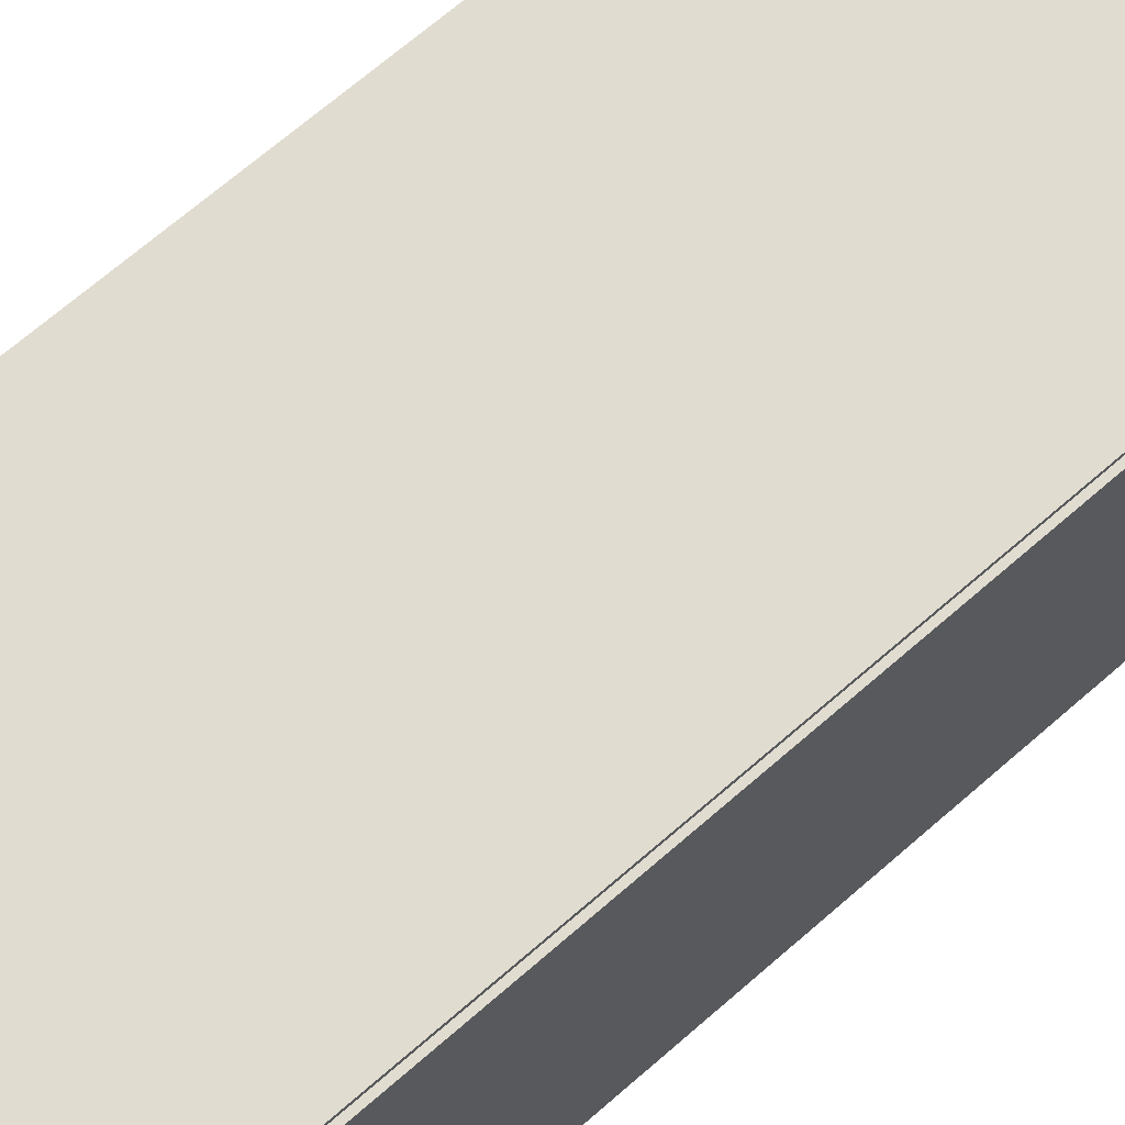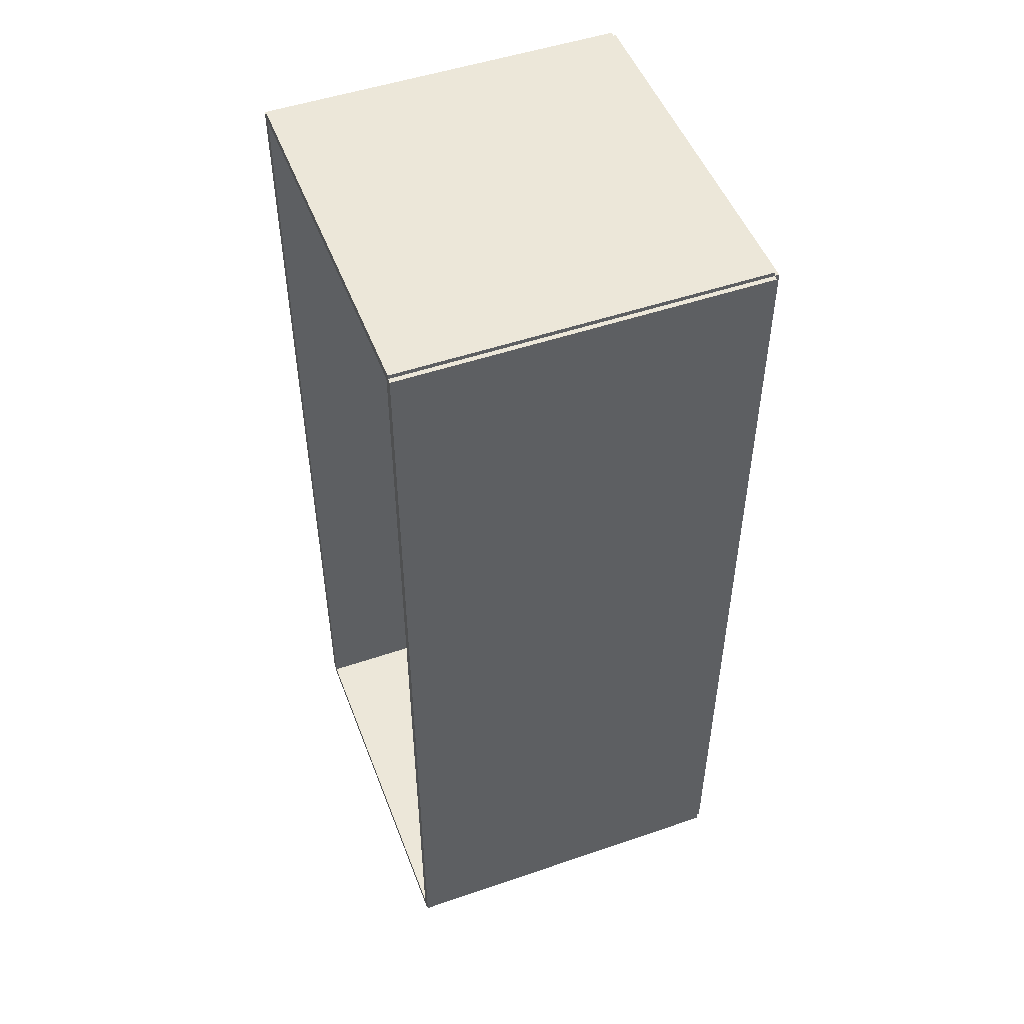
<metadata>
{"format":"obj","ext":"obj","renderer":"f3d","projection":"perspective","resolution":1024,"background":"white","views":[{"elev":69.4,"azim":-131.0,"up":"+Z"},{"elev":50.1,"azim":159.4,"up":"+Y"}]}
</metadata>
<code>
v -0.08967 -0.23 -0.002344
v -0.08967 -0.23 0.002344
v -0.08967 0.23 -0.002344
v -0.08967 0.23 0.002344
v 0.08967 -0.23 -0.002344
v 0.08967 -0.23 0.002344
v 0.08967 0.23 -0.002344
v 0.08967 0.23 0.002344
v -0.08732 -0.23 0
v -0.09201 -0.23 0
v -0.08732 0.23 0
v -0.09201 0.23 0
v -0.08732 -0.23 0.1875
v -0.09201 -0.23 0.1875
v -0.08732 0.23 0.1875
v -0.09201 0.23 0.1875
v -0.08967 0.228 0.1875
v -0.08967 0.2321 0.1875
v -0.08967 0.228 0
v -0.08967 0.2321 0
v 0.08967 0.228 0.1875
v 0.08967 0.2321 0.1875
v 0.08967 0.228 0
v 0.08967 0.2321 0
v -0.08967 -0.228 0
v -0.08967 -0.2321 0
v -0.08967 -0.228 0.1875
v -0.08967 -0.2321 0.1875
v 0.08967 -0.228 0
v 0.08967 -0.2321 0
v 0.08967 -0.228 0.1875
v 0.08967 -0.2321 0.1875
v -0.08967 -0.23 0.1852
v -0.08967 -0.23 0.1898
v -0.08967 0.23 0.1852
v -0.08967 0.23 0.1898
v 0.08967 -0.23 0.1852
v 0.08967 -0.23 0.1898
v 0.08967 0.23 0.1852
v 0.08967 0.23 0.1898
v 0.01047 -0.1847 0.004688
v 0.03994 -0.1847 0.004688
v 0.03994 -0.1847 0.06652
v 0.01047 -0.1847 0.06652
v 0.03937 -0.1789 0.004688
v 0.03937 -0.1789 0.06652
v 0.03769 -0.1734 0.004688
v 0.03769 -0.1734 0.06652
v 0.03497 -0.1683 0.004688
v 0.03497 -0.1683 0.06652
v 0.03131 -0.1638 0.004688
v 0.03131 -0.1638 0.06652
v 0.02684 -0.1602 0.004688
v 0.02684 -0.1602 0.06652
v 0.02175 -0.1575 0.004688
v 0.02175 -0.1575 0.06652
v 0.01622 -0.1558 0.004688
v 0.01622 -0.1558 0.06652
v 0.01047 -0.1552 0.004688
v 0.01047 -0.1552 0.06652
v 0.004723 -0.1558 0.004688
v 0.004723 -0.1558 0.06652
v -0.0008042 -0.1575 0.004688
v -0.0008042 -0.1575 0.06652
v -0.005898 -0.1602 0.004688
v -0.005898 -0.1602 0.06652
v -0.01036 -0.1638 0.004688
v -0.01036 -0.1638 0.06652
v -0.01403 -0.1683 0.004688
v -0.01403 -0.1683 0.06652
v -0.01675 -0.1734 0.004688
v -0.01675 -0.1734 0.06652
v -0.01843 -0.1789 0.004688
v -0.01843 -0.1789 0.06652
v -0.01899 -0.1847 0.004688
v -0.01899 -0.1847 0.06652
v -0.01843 -0.1904 0.004688
v -0.01843 -0.1904 0.06652
v -0.01675 -0.196 0.004688
v -0.01675 -0.196 0.06652
v -0.01403 -0.201 0.004688
v -0.01403 -0.201 0.06652
v -0.01036 -0.2055 0.004688
v -0.01036 -0.2055 0.06652
v -0.005898 -0.2092 0.004688
v -0.005898 -0.2092 0.06652
v -0.0008042 -0.2119 0.004688
v -0.0008042 -0.2119 0.06652
v 0.004723 -0.2136 0.004688
v 0.004723 -0.2136 0.06652
v 0.01047 -0.2141 0.004688
v 0.01047 -0.2141 0.06652
v 0.01622 -0.2136 0.004688
v 0.01622 -0.2136 0.06652
v 0.02175 -0.2119 0.004688
v 0.02175 -0.2119 0.06652
v 0.02684 -0.2092 0.004688
v 0.02684 -0.2092 0.06652
v 0.03131 -0.2055 0.004688
v 0.03131 -0.2055 0.06652
v 0.03497 -0.201 0.004688
v 0.03497 -0.201 0.06652
v 0.03769 -0.196 0.004688
v 0.03769 -0.196 0.06652
v 0.03937 -0.1904 0.004688
v 0.03937 -0.1904 0.06652
v 0.008622 -0.1126 0.004688
v 0.03311 -0.1126 0.004688
v 0.03311 -0.1126 0.08527
v 0.008622 -0.1126 0.08527
v 0.03264 -0.1078 0.004688
v 0.03264 -0.1078 0.08527
v 0.03125 -0.1032 0.004688
v 0.03125 -0.1032 0.08527
v 0.02898 -0.09897 0.004688
v 0.02898 -0.09897 0.08527
v 0.02594 -0.09526 0.004688
v 0.02594 -0.09526 0.08527
v 0.02223 -0.09222 0.004688
v 0.02223 -0.09222 0.08527
v 0.01799 -0.08995 0.004688
v 0.01799 -0.08995 0.08527
v 0.0134 -0.08856 0.004688
v 0.0134 -0.08856 0.08527
v 0.008622 -0.08809 0.004688
v 0.008622 -0.08809 0.08527
v 0.003845 -0.08856 0.004688
v 0.003845 -0.08856 0.08527
v -0.0007492 -0.08995 0.004688
v -0.0007492 -0.08995 0.08527
v -0.004983 -0.09222 0.004688
v -0.004983 -0.09222 0.08527
v -0.008694 -0.09526 0.004688
v -0.008694 -0.09526 0.08527
v -0.01174 -0.09897 0.004688
v -0.01174 -0.09897 0.08527
v -0.014 -0.1032 0.004688
v -0.014 -0.1032 0.08527
v -0.0154 -0.1078 0.004688
v -0.0154 -0.1078 0.08527
v -0.01587 -0.1126 0.004688
v -0.01587 -0.1126 0.08527
v -0.0154 -0.1174 0.004688
v -0.0154 -0.1174 0.08527
v -0.014 -0.1219 0.004688
v -0.014 -0.1219 0.08527
v -0.01174 -0.1262 0.004688
v -0.01174 -0.1262 0.08527
v -0.008694 -0.1299 0.004688
v -0.008694 -0.1299 0.08527
v -0.004983 -0.1329 0.004688
v -0.004983 -0.1329 0.08527
v -0.0007492 -0.1352 0.004688
v -0.0007492 -0.1352 0.08527
v 0.003845 -0.1366 0.004688
v 0.003845 -0.1366 0.08527
v 0.008622 -0.1371 0.004688
v 0.008622 -0.1371 0.08527
v 0.0134 -0.1366 0.004688
v 0.0134 -0.1366 0.08527
v 0.01799 -0.1352 0.004688
v 0.01799 -0.1352 0.08527
v 0.02223 -0.1329 0.004688
v 0.02223 -0.1329 0.08527
v 0.02594 -0.1299 0.004688
v 0.02594 -0.1299 0.08527
v 0.02898 -0.1262 0.004688
v 0.02898 -0.1262 0.08527
v 0.03125 -0.1219 0.004688
v 0.03125 -0.1219 0.08527
v 0.03264 -0.1174 0.004688
v 0.03264 -0.1174 0.08527
v 0.008622 -0.1126 0.08527
v 0.03311 -0.1126 0.08527
v 0.03311 -0.1126 0.1659
v 0.008622 -0.1126 0.1659
v 0.03264 -0.1078 0.08527
v 0.03264 -0.1078 0.1659
v 0.03125 -0.1032 0.08527
v 0.03125 -0.1032 0.1659
v 0.02898 -0.09897 0.08527
v 0.02898 -0.09897 0.1659
v 0.02594 -0.09526 0.08527
v 0.02594 -0.09526 0.1659
v 0.02223 -0.09222 0.08527
v 0.02223 -0.09222 0.1659
v 0.01799 -0.08995 0.08527
v 0.01799 -0.08995 0.1659
v 0.0134 -0.08856 0.08527
v 0.0134 -0.08856 0.1659
v 0.008622 -0.08809 0.08527
v 0.008622 -0.08809 0.1659
v 0.003845 -0.08856 0.08527
v 0.003845 -0.08856 0.1659
v -0.0007492 -0.08995 0.08527
v -0.0007492 -0.08995 0.1659
v -0.004983 -0.09222 0.08527
v -0.004983 -0.09222 0.1659
v -0.008694 -0.09526 0.08527
v -0.008694 -0.09526 0.1659
v -0.01174 -0.09897 0.08527
v -0.01174 -0.09897 0.1659
v -0.014 -0.1032 0.08527
v -0.014 -0.1032 0.1659
v -0.0154 -0.1078 0.08527
v -0.0154 -0.1078 0.1659
v -0.01587 -0.1126 0.08527
v -0.01587 -0.1126 0.1659
v -0.0154 -0.1174 0.08527
v -0.0154 -0.1174 0.1659
v -0.014 -0.1219 0.08527
v -0.014 -0.1219 0.1659
v -0.01174 -0.1262 0.08527
v -0.01174 -0.1262 0.1659
v -0.008694 -0.1299 0.08527
v -0.008694 -0.1299 0.1659
v -0.004983 -0.1329 0.08527
v -0.004983 -0.1329 0.1659
v -0.0007492 -0.1352 0.08527
v -0.0007492 -0.1352 0.1659
v 0.003845 -0.1366 0.08527
v 0.003845 -0.1366 0.1659
v 0.008622 -0.1371 0.08527
v 0.008622 -0.1371 0.1659
v 0.0134 -0.1366 0.08527
v 0.0134 -0.1366 0.1659
v 0.01799 -0.1352 0.08527
v 0.01799 -0.1352 0.1659
v 0.02223 -0.1329 0.08527
v 0.02223 -0.1329 0.1659
v 0.02594 -0.1299 0.08527
v 0.02594 -0.1299 0.1659
v 0.02898 -0.1262 0.08527
v 0.02898 -0.1262 0.1659
v 0.03125 -0.1219 0.08527
v 0.03125 -0.1219 0.1659
v 0.03264 -0.1174 0.08527
v 0.03264 -0.1174 0.1659
v 0.0153 0.1111 0.004688
v 0.0449 0.1111 0.004688
v 0.0449 0.1111 0.08423
v 0.0153 0.1111 0.08423
v 0.04433 0.1168 0.004688
v 0.04433 0.1168 0.08423
v 0.04265 0.1224 0.004688
v 0.04265 0.1224 0.08423
v 0.03991 0.1275 0.004688
v 0.03991 0.1275 0.08423
v 0.03623 0.132 0.004688
v 0.03623 0.132 0.08423
v 0.03174 0.1357 0.004688
v 0.03174 0.1357 0.08423
v 0.02663 0.1384 0.004688
v 0.02663 0.1384 0.08423
v 0.02107 0.1401 0.004688
v 0.02107 0.1401 0.08423
v 0.0153 0.1407 0.004688
v 0.0153 0.1407 0.08423
v 0.00952 0.1401 0.004688
v 0.00952 0.1401 0.08423
v 0.003966 0.1384 0.004688
v 0.003966 0.1384 0.08423
v -0.001153 0.1357 0.004688
v -0.001153 0.1357 0.08423
v -0.005639 0.132 0.004688
v -0.005639 0.132 0.08423
v -0.009321 0.1275 0.004688
v -0.009321 0.1275 0.08423
v -0.01206 0.1224 0.004688
v -0.01206 0.1224 0.08423
v -0.01374 0.1168 0.004688
v -0.01374 0.1168 0.08423
v -0.01431 0.1111 0.004688
v -0.01431 0.1111 0.08423
v -0.01374 0.1053 0.004688
v -0.01374 0.1053 0.08423
v -0.01206 0.09973 0.004688
v -0.01206 0.09973 0.08423
v -0.009321 0.09461 0.004688
v -0.009321 0.09461 0.08423
v -0.005639 0.09013 0.004688
v -0.005639 0.09013 0.08423
v -0.001153 0.08645 0.004688
v -0.001153 0.08645 0.08423
v 0.003966 0.08371 0.004688
v 0.003966 0.08371 0.08423
v 0.00952 0.08203 0.004688
v 0.00952 0.08203 0.08423
v 0.0153 0.08146 0.004688
v 0.0153 0.08146 0.08423
v 0.02107 0.08203 0.004688
v 0.02107 0.08203 0.08423
v 0.02663 0.08371 0.004688
v 0.02663 0.08371 0.08423
v 0.03174 0.08645 0.004688
v 0.03174 0.08645 0.08423
v 0.03623 0.09013 0.004688
v 0.03623 0.09013 0.08423
v 0.03991 0.09461 0.004688
v 0.03991 0.09461 0.08423
v 0.04265 0.09973 0.004688
v 0.04265 0.09973 0.08423
v 0.04433 0.1053 0.004688
v 0.04433 0.1053 0.08423
v 0.0153 0.1111 0.08423
v 0.0449 0.1111 0.08423
v 0.0449 0.1111 0.1638
v 0.0153 0.1111 0.1638
v 0.04433 0.1168 0.08423
v 0.04433 0.1168 0.1638
v 0.04265 0.1224 0.08423
v 0.04265 0.1224 0.1638
v 0.03991 0.1275 0.08423
v 0.03991 0.1275 0.1638
v 0.03623 0.132 0.08423
v 0.03623 0.132 0.1638
v 0.03174 0.1357 0.08423
v 0.03174 0.1357 0.1638
v 0.02663 0.1384 0.08423
v 0.02663 0.1384 0.1638
v 0.02107 0.1401 0.08423
v 0.02107 0.1401 0.1638
v 0.0153 0.1407 0.08423
v 0.0153 0.1407 0.1638
v 0.00952 0.1401 0.08423
v 0.00952 0.1401 0.1638
v 0.003966 0.1384 0.08423
v 0.003966 0.1384 0.1638
v -0.001153 0.1357 0.08423
v -0.001153 0.1357 0.1638
v -0.005639 0.132 0.08423
v -0.005639 0.132 0.1638
v -0.009321 0.1275 0.08423
v -0.009321 0.1275 0.1638
v -0.01206 0.1224 0.08423
v -0.01206 0.1224 0.1638
v -0.01374 0.1168 0.08423
v -0.01374 0.1168 0.1638
v -0.01431 0.1111 0.08423
v -0.01431 0.1111 0.1638
v -0.01374 0.1053 0.08423
v -0.01374 0.1053 0.1638
v -0.01206 0.09973 0.08423
v -0.01206 0.09973 0.1638
v -0.009321 0.09461 0.08423
v -0.009321 0.09461 0.1638
v -0.005639 0.09013 0.08423
v -0.005639 0.09013 0.1638
v -0.001153 0.08645 0.08423
v -0.001153 0.08645 0.1638
v 0.003966 0.08371 0.08423
v 0.003966 0.08371 0.1638
v 0.00952 0.08203 0.08423
v 0.00952 0.08203 0.1638
v 0.0153 0.08146 0.08423
v 0.0153 0.08146 0.1638
v 0.02107 0.08203 0.08423
v 0.02107 0.08203 0.1638
v 0.02663 0.08371 0.08423
v 0.02663 0.08371 0.1638
v 0.03174 0.08645 0.08423
v 0.03174 0.08645 0.1638
v 0.03623 0.09013 0.08423
v 0.03623 0.09013 0.1638
v 0.03991 0.09461 0.08423
v 0.03991 0.09461 0.1638
v 0.04265 0.09973 0.08423
v 0.04265 0.09973 0.1638
v 0.04433 0.1053 0.08423
v 0.04433 0.1053 0.1638
f 2 4 1
f 5 2 1
f 1 4 3
f 3 5 1
f 2 8 4
f 6 2 5
f 6 8 2
f 4 8 3
f 7 5 3
f 3 8 7
f 7 6 5
f 8 6 7
f 10 12 9
f 13 10 9
f 9 12 11
f 11 13 9
f 10 16 12
f 14 10 13
f 14 16 10
f 12 16 11
f 15 13 11
f 11 16 15
f 15 14 13
f 16 14 15
f 18 20 17
f 21 18 17
f 17 20 19
f 19 21 17
f 18 24 20
f 22 18 21
f 22 24 18
f 20 24 19
f 23 21 19
f 19 24 23
f 23 22 21
f 24 22 23
f 26 28 25
f 29 26 25
f 25 28 27
f 27 29 25
f 26 32 28
f 30 26 29
f 30 32 26
f 28 32 27
f 31 29 27
f 27 32 31
f 31 30 29
f 32 30 31
f 34 36 33
f 37 34 33
f 33 36 35
f 35 37 33
f 34 40 36
f 38 34 37
f 38 40 34
f 36 40 35
f 39 37 35
f 35 40 39
f 39 38 37
f 40 38 39
f 42 41 45
f 42 45 43
f 43 45 46
f 43 46 44
f 45 41 47
f 45 47 46
f 46 47 48
f 46 48 44
f 47 41 49
f 47 49 48
f 48 49 50
f 48 50 44
f 49 41 51
f 49 51 50
f 50 51 52
f 50 52 44
f 51 41 53
f 51 53 52
f 52 53 54
f 52 54 44
f 53 41 55
f 53 55 54
f 54 55 56
f 54 56 44
f 55 41 57
f 55 57 56
f 56 57 58
f 56 58 44
f 57 41 59
f 57 59 58
f 58 59 60
f 58 60 44
f 59 41 61
f 59 61 60
f 60 61 62
f 60 62 44
f 61 41 63
f 61 63 62
f 62 63 64
f 62 64 44
f 63 41 65
f 63 65 64
f 64 65 66
f 64 66 44
f 65 41 67
f 65 67 66
f 66 67 68
f 66 68 44
f 67 41 69
f 67 69 68
f 68 69 70
f 68 70 44
f 69 41 71
f 69 71 70
f 70 71 72
f 70 72 44
f 71 41 73
f 71 73 72
f 72 73 74
f 72 74 44
f 73 41 75
f 73 75 74
f 74 75 76
f 74 76 44
f 75 41 77
f 75 77 76
f 76 77 78
f 76 78 44
f 77 41 79
f 77 79 78
f 78 79 80
f 78 80 44
f 79 41 81
f 79 81 80
f 80 81 82
f 80 82 44
f 81 41 83
f 81 83 82
f 82 83 84
f 82 84 44
f 83 41 85
f 83 85 84
f 84 85 86
f 84 86 44
f 85 41 87
f 85 87 86
f 86 87 88
f 86 88 44
f 87 41 89
f 87 89 88
f 88 89 90
f 88 90 44
f 89 41 91
f 89 91 90
f 90 91 92
f 90 92 44
f 91 41 93
f 91 93 92
f 92 93 94
f 92 94 44
f 93 41 95
f 93 95 94
f 94 95 96
f 94 96 44
f 95 41 97
f 95 97 96
f 96 97 98
f 96 98 44
f 97 41 99
f 97 99 98
f 98 99 100
f 98 100 44
f 99 41 101
f 99 101 100
f 100 101 102
f 100 102 44
f 101 41 103
f 101 103 102
f 102 103 104
f 102 104 44
f 103 41 105
f 103 105 104
f 104 105 106
f 104 106 44
f 105 41 42
f 105 42 106
f 106 42 43
f 106 43 44
f 108 107 111
f 108 111 109
f 109 111 112
f 109 112 110
f 111 107 113
f 111 113 112
f 112 113 114
f 112 114 110
f 113 107 115
f 113 115 114
f 114 115 116
f 114 116 110
f 115 107 117
f 115 117 116
f 116 117 118
f 116 118 110
f 117 107 119
f 117 119 118
f 118 119 120
f 118 120 110
f 119 107 121
f 119 121 120
f 120 121 122
f 120 122 110
f 121 107 123
f 121 123 122
f 122 123 124
f 122 124 110
f 123 107 125
f 123 125 124
f 124 125 126
f 124 126 110
f 125 107 127
f 125 127 126
f 126 127 128
f 126 128 110
f 127 107 129
f 127 129 128
f 128 129 130
f 128 130 110
f 129 107 131
f 129 131 130
f 130 131 132
f 130 132 110
f 131 107 133
f 131 133 132
f 132 133 134
f 132 134 110
f 133 107 135
f 133 135 134
f 134 135 136
f 134 136 110
f 135 107 137
f 135 137 136
f 136 137 138
f 136 138 110
f 137 107 139
f 137 139 138
f 138 139 140
f 138 140 110
f 139 107 141
f 139 141 140
f 140 141 142
f 140 142 110
f 141 107 143
f 141 143 142
f 142 143 144
f 142 144 110
f 143 107 145
f 143 145 144
f 144 145 146
f 144 146 110
f 145 107 147
f 145 147 146
f 146 147 148
f 146 148 110
f 147 107 149
f 147 149 148
f 148 149 150
f 148 150 110
f 149 107 151
f 149 151 150
f 150 151 152
f 150 152 110
f 151 107 153
f 151 153 152
f 152 153 154
f 152 154 110
f 153 107 155
f 153 155 154
f 154 155 156
f 154 156 110
f 155 107 157
f 155 157 156
f 156 157 158
f 156 158 110
f 157 107 159
f 157 159 158
f 158 159 160
f 158 160 110
f 159 107 161
f 159 161 160
f 160 161 162
f 160 162 110
f 161 107 163
f 161 163 162
f 162 163 164
f 162 164 110
f 163 107 165
f 163 165 164
f 164 165 166
f 164 166 110
f 165 107 167
f 165 167 166
f 166 167 168
f 166 168 110
f 167 107 169
f 167 169 168
f 168 169 170
f 168 170 110
f 169 107 171
f 169 171 170
f 170 171 172
f 170 172 110
f 171 107 108
f 171 108 172
f 172 108 109
f 172 109 110
f 174 173 177
f 174 177 175
f 175 177 178
f 175 178 176
f 177 173 179
f 177 179 178
f 178 179 180
f 178 180 176
f 179 173 181
f 179 181 180
f 180 181 182
f 180 182 176
f 181 173 183
f 181 183 182
f 182 183 184
f 182 184 176
f 183 173 185
f 183 185 184
f 184 185 186
f 184 186 176
f 185 173 187
f 185 187 186
f 186 187 188
f 186 188 176
f 187 173 189
f 187 189 188
f 188 189 190
f 188 190 176
f 189 173 191
f 189 191 190
f 190 191 192
f 190 192 176
f 191 173 193
f 191 193 192
f 192 193 194
f 192 194 176
f 193 173 195
f 193 195 194
f 194 195 196
f 194 196 176
f 195 173 197
f 195 197 196
f 196 197 198
f 196 198 176
f 197 173 199
f 197 199 198
f 198 199 200
f 198 200 176
f 199 173 201
f 199 201 200
f 200 201 202
f 200 202 176
f 201 173 203
f 201 203 202
f 202 203 204
f 202 204 176
f 203 173 205
f 203 205 204
f 204 205 206
f 204 206 176
f 205 173 207
f 205 207 206
f 206 207 208
f 206 208 176
f 207 173 209
f 207 209 208
f 208 209 210
f 208 210 176
f 209 173 211
f 209 211 210
f 210 211 212
f 210 212 176
f 211 173 213
f 211 213 212
f 212 213 214
f 212 214 176
f 213 173 215
f 213 215 214
f 214 215 216
f 214 216 176
f 215 173 217
f 215 217 216
f 216 217 218
f 216 218 176
f 217 173 219
f 217 219 218
f 218 219 220
f 218 220 176
f 219 173 221
f 219 221 220
f 220 221 222
f 220 222 176
f 221 173 223
f 221 223 222
f 222 223 224
f 222 224 176
f 223 173 225
f 223 225 224
f 224 225 226
f 224 226 176
f 225 173 227
f 225 227 226
f 226 227 228
f 226 228 176
f 227 173 229
f 227 229 228
f 228 229 230
f 228 230 176
f 229 173 231
f 229 231 230
f 230 231 232
f 230 232 176
f 231 173 233
f 231 233 232
f 232 233 234
f 232 234 176
f 233 173 235
f 233 235 234
f 234 235 236
f 234 236 176
f 235 173 237
f 235 237 236
f 236 237 238
f 236 238 176
f 237 173 174
f 237 174 238
f 238 174 175
f 238 175 176
f 240 239 243
f 240 243 241
f 241 243 244
f 241 244 242
f 243 239 245
f 243 245 244
f 244 245 246
f 244 246 242
f 245 239 247
f 245 247 246
f 246 247 248
f 246 248 242
f 247 239 249
f 247 249 248
f 248 249 250
f 248 250 242
f 249 239 251
f 249 251 250
f 250 251 252
f 250 252 242
f 251 239 253
f 251 253 252
f 252 253 254
f 252 254 242
f 253 239 255
f 253 255 254
f 254 255 256
f 254 256 242
f 255 239 257
f 255 257 256
f 256 257 258
f 256 258 242
f 257 239 259
f 257 259 258
f 258 259 260
f 258 260 242
f 259 239 261
f 259 261 260
f 260 261 262
f 260 262 242
f 261 239 263
f 261 263 262
f 262 263 264
f 262 264 242
f 263 239 265
f 263 265 264
f 264 265 266
f 264 266 242
f 265 239 267
f 265 267 266
f 266 267 268
f 266 268 242
f 267 239 269
f 267 269 268
f 268 269 270
f 268 270 242
f 269 239 271
f 269 271 270
f 270 271 272
f 270 272 242
f 271 239 273
f 271 273 272
f 272 273 274
f 272 274 242
f 273 239 275
f 273 275 274
f 274 275 276
f 274 276 242
f 275 239 277
f 275 277 276
f 276 277 278
f 276 278 242
f 277 239 279
f 277 279 278
f 278 279 280
f 278 280 242
f 279 239 281
f 279 281 280
f 280 281 282
f 280 282 242
f 281 239 283
f 281 283 282
f 282 283 284
f 282 284 242
f 283 239 285
f 283 285 284
f 284 285 286
f 284 286 242
f 285 239 287
f 285 287 286
f 286 287 288
f 286 288 242
f 287 239 289
f 287 289 288
f 288 289 290
f 288 290 242
f 289 239 291
f 289 291 290
f 290 291 292
f 290 292 242
f 291 239 293
f 291 293 292
f 292 293 294
f 292 294 242
f 293 239 295
f 293 295 294
f 294 295 296
f 294 296 242
f 295 239 297
f 295 297 296
f 296 297 298
f 296 298 242
f 297 239 299
f 297 299 298
f 298 299 300
f 298 300 242
f 299 239 301
f 299 301 300
f 300 301 302
f 300 302 242
f 301 239 303
f 301 303 302
f 302 303 304
f 302 304 242
f 303 239 240
f 303 240 304
f 304 240 241
f 304 241 242
f 306 305 309
f 306 309 307
f 307 309 310
f 307 310 308
f 309 305 311
f 309 311 310
f 310 311 312
f 310 312 308
f 311 305 313
f 311 313 312
f 312 313 314
f 312 314 308
f 313 305 315
f 313 315 314
f 314 315 316
f 314 316 308
f 315 305 317
f 315 317 316
f 316 317 318
f 316 318 308
f 317 305 319
f 317 319 318
f 318 319 320
f 318 320 308
f 319 305 321
f 319 321 320
f 320 321 322
f 320 322 308
f 321 305 323
f 321 323 322
f 322 323 324
f 322 324 308
f 323 305 325
f 323 325 324
f 324 325 326
f 324 326 308
f 325 305 327
f 325 327 326
f 326 327 328
f 326 328 308
f 327 305 329
f 327 329 328
f 328 329 330
f 328 330 308
f 329 305 331
f 329 331 330
f 330 331 332
f 330 332 308
f 331 305 333
f 331 333 332
f 332 333 334
f 332 334 308
f 333 305 335
f 333 335 334
f 334 335 336
f 334 336 308
f 335 305 337
f 335 337 336
f 336 337 338
f 336 338 308
f 337 305 339
f 337 339 338
f 338 339 340
f 338 340 308
f 339 305 341
f 339 341 340
f 340 341 342
f 340 342 308
f 341 305 343
f 341 343 342
f 342 343 344
f 342 344 308
f 343 305 345
f 343 345 344
f 344 345 346
f 344 346 308
f 345 305 347
f 345 347 346
f 346 347 348
f 346 348 308
f 347 305 349
f 347 349 348
f 348 349 350
f 348 350 308
f 349 305 351
f 349 351 350
f 350 351 352
f 350 352 308
f 351 305 353
f 351 353 352
f 352 353 354
f 352 354 308
f 353 305 355
f 353 355 354
f 354 355 356
f 354 356 308
f 355 305 357
f 355 357 356
f 356 357 358
f 356 358 308
f 357 305 359
f 357 359 358
f 358 359 360
f 358 360 308
f 359 305 361
f 359 361 360
f 360 361 362
f 360 362 308
f 361 305 363
f 361 363 362
f 362 363 364
f 362 364 308
f 363 305 365
f 363 365 364
f 364 365 366
f 364 366 308
f 365 305 367
f 365 367 366
f 366 367 368
f 366 368 308
f 367 305 369
f 367 369 368
f 368 369 370
f 368 370 308
f 369 305 306
f 369 306 370
f 370 306 307
f 370 307 308

</code>
